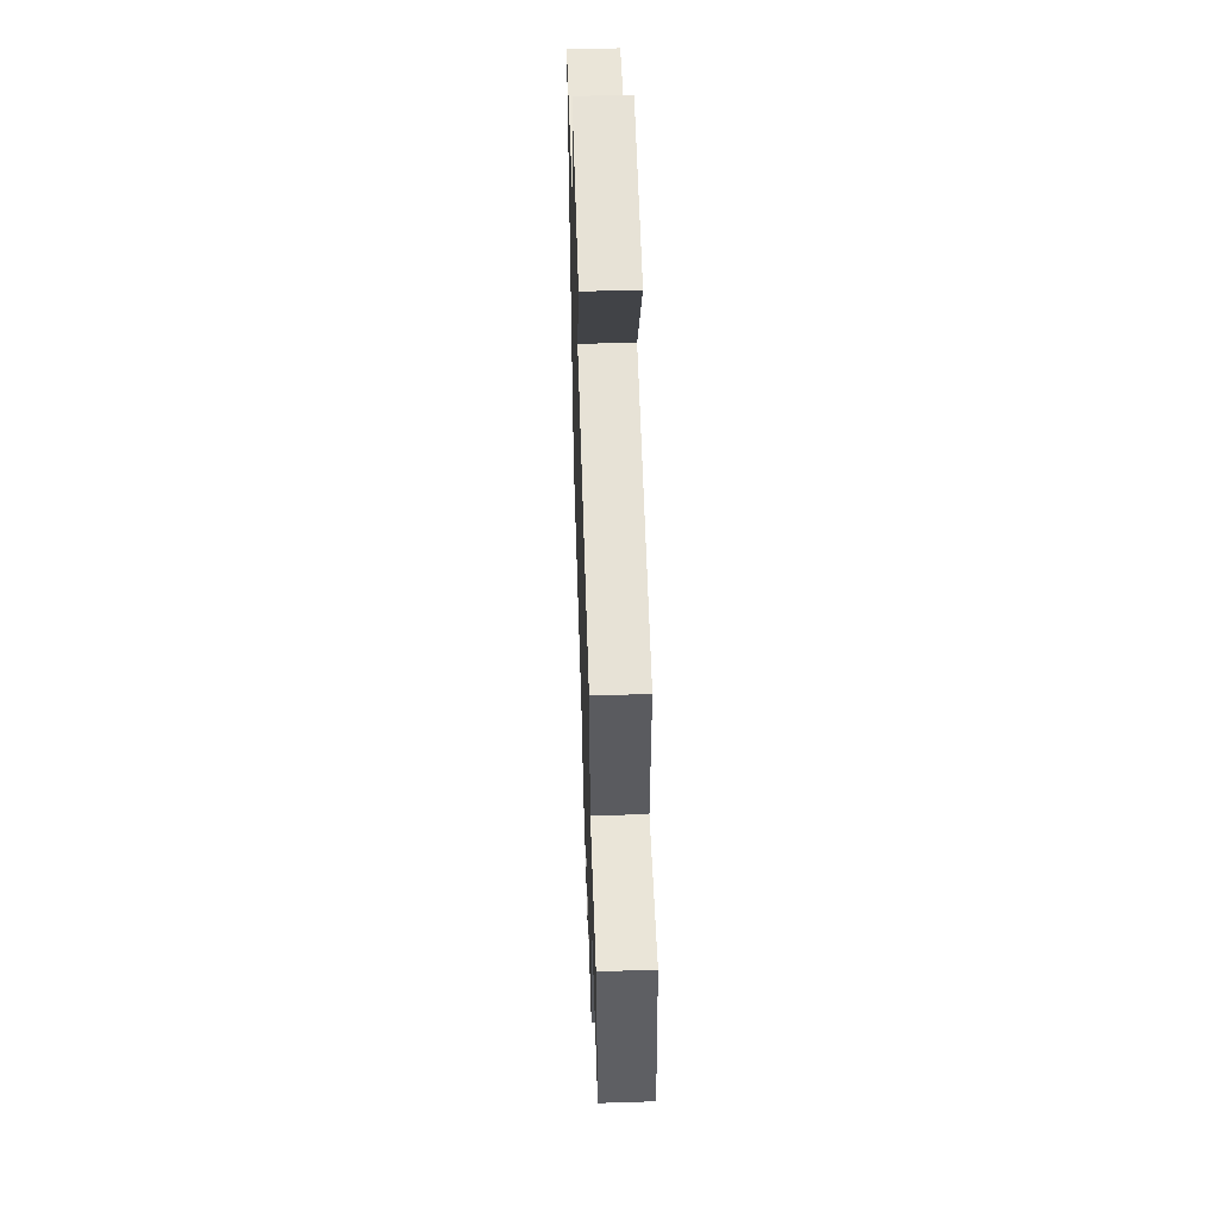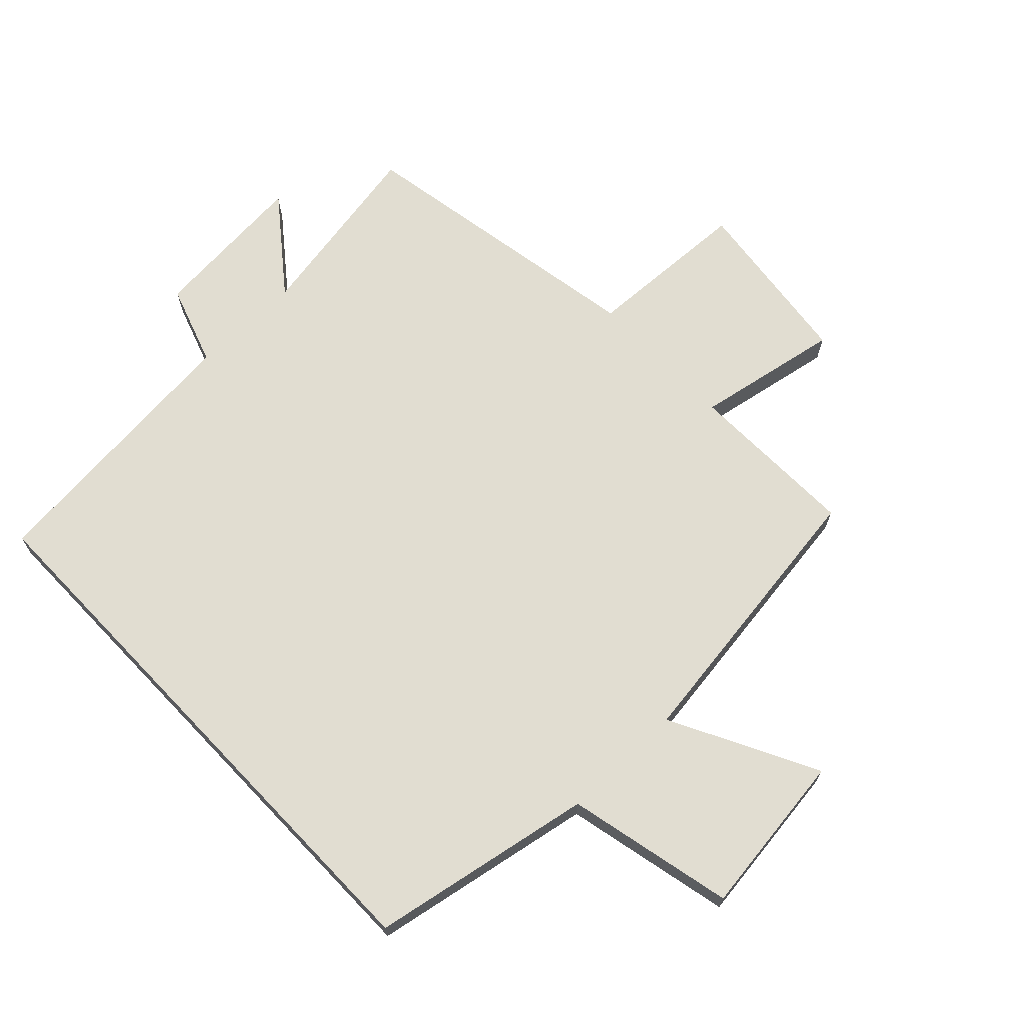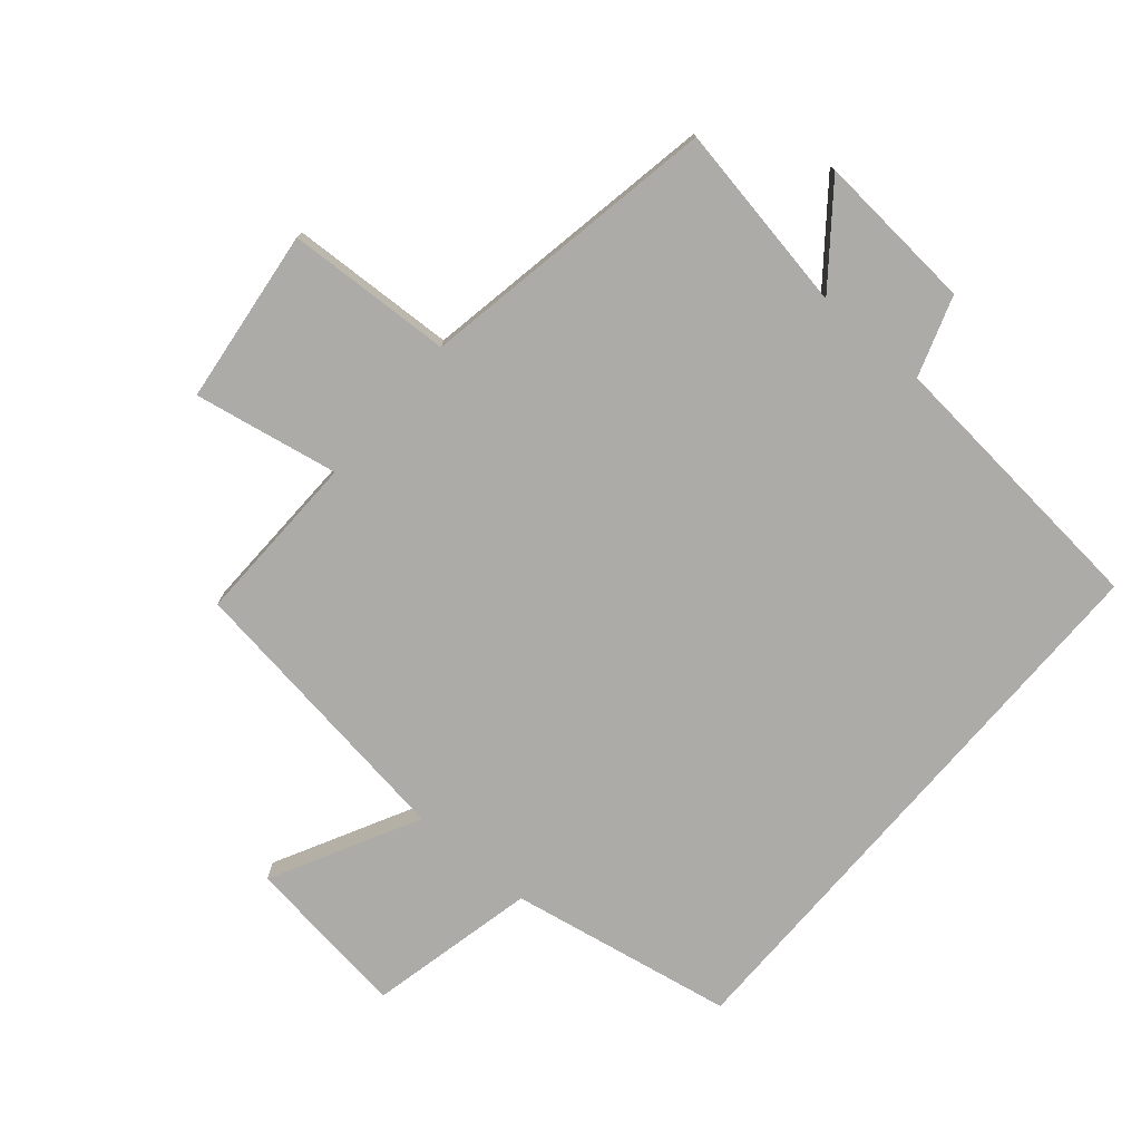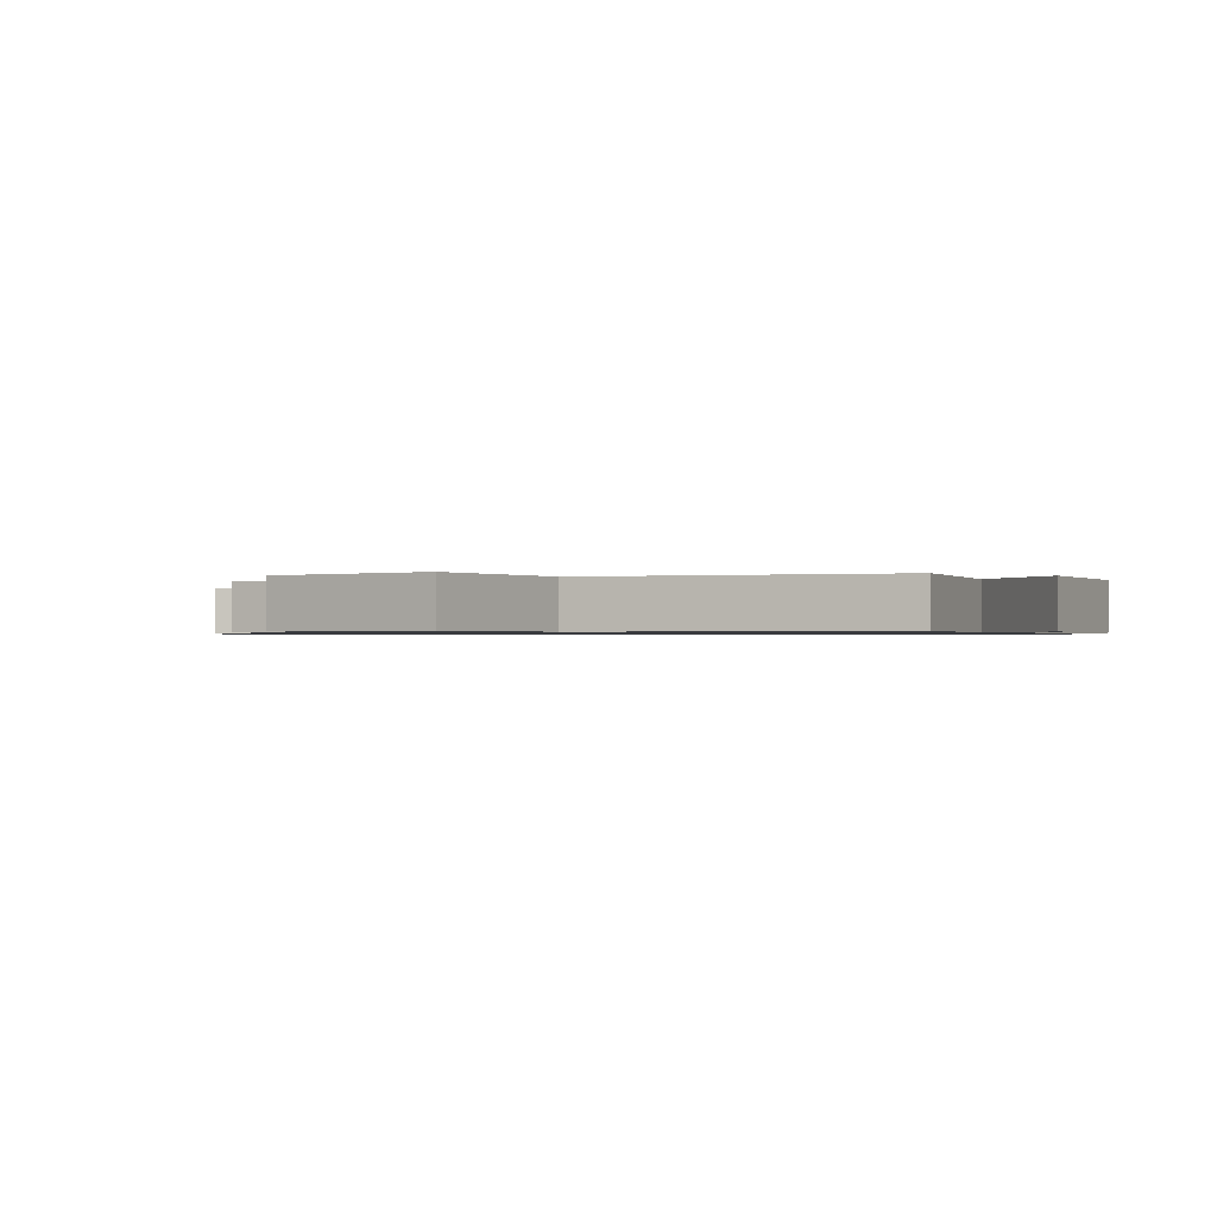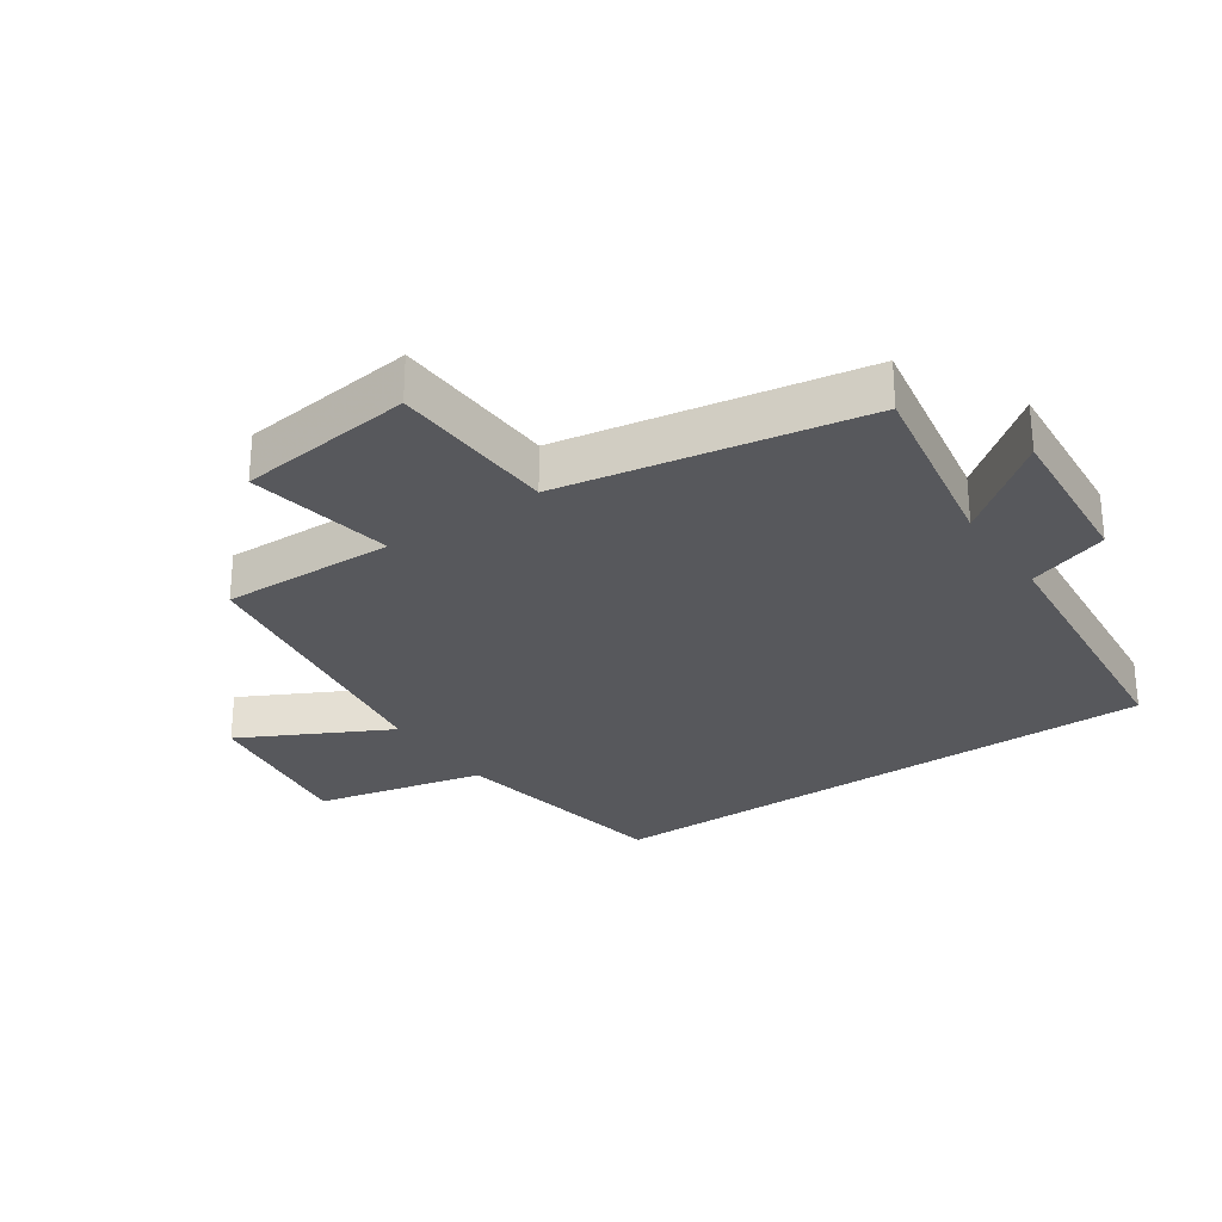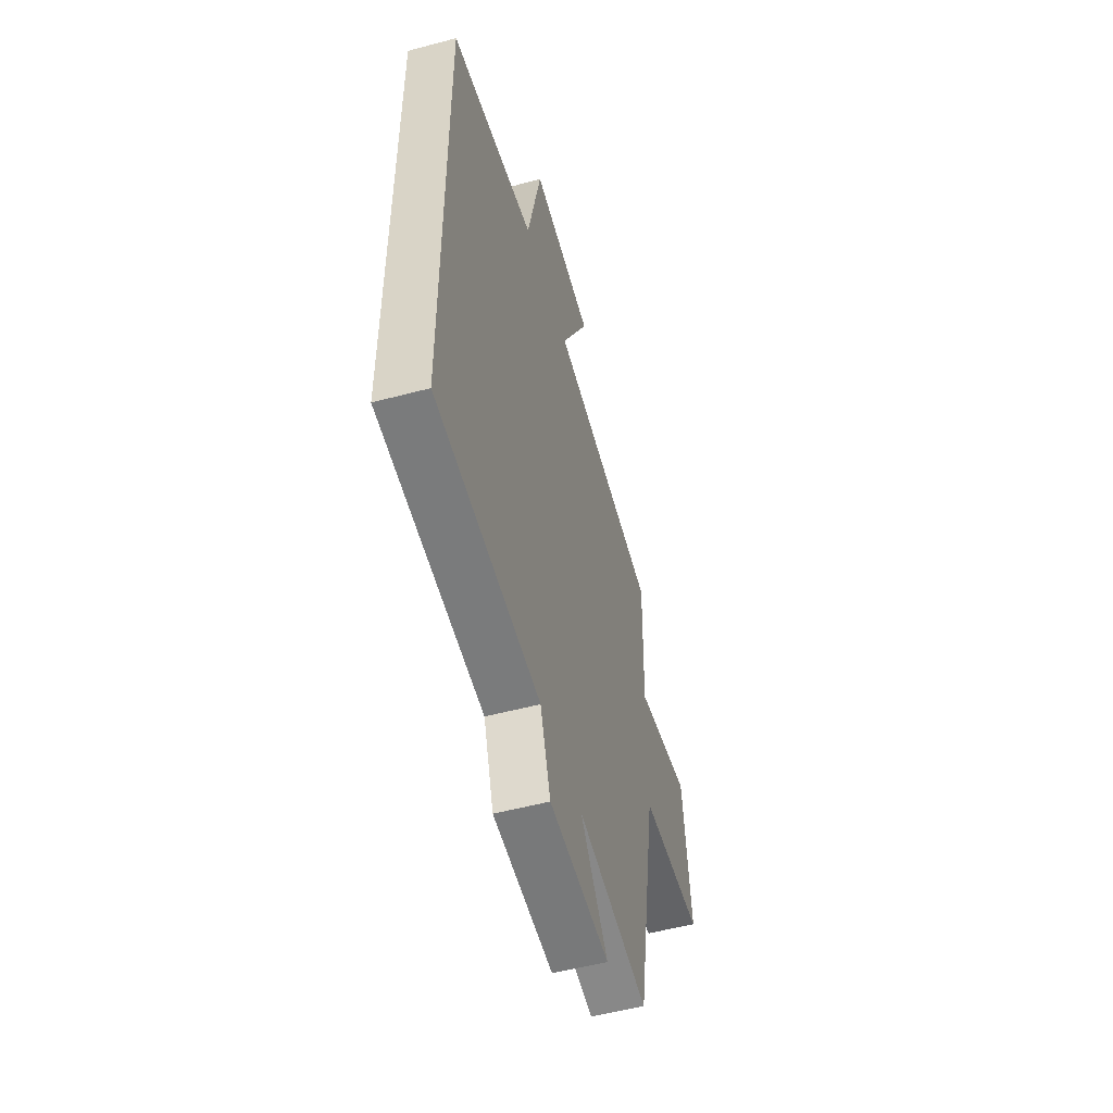
<metadata>
{"format":"obj","ext":"obj","renderer":"f3d","projection":"perspective","resolution":1024,"background":"white","views":[{"elev":55.5,"azim":88.1,"up":"+Z"},{"elev":68.9,"azim":-43.7,"up":"+Y"},{"elev":-76.2,"azim":139.4,"up":"+Y"},{"elev":-0.8,"azim":119.8,"up":"+Y"},{"elev":-28.4,"azim":124.2,"up":"+Y"},{"elev":-53.5,"azim":-74.1,"up":"+Z"}]}
</metadata>
<code>
v -0.5 0.07 -0.46
v -0.5 0.07 0.434
v -0.146 0.07 0.5
v -0.087 0.07 0.765
v 0.173 0.07 0.731
v 0.054 0.07 0.5
v 0.506 0.07 0.438
v 0.5 0.07 0.166
v 0.728 0.07 0.209
v 0.762 0.07 -0.067
v 0.5 0.07 -0.08
v 0.417 0.07 -0.552
v 0.119 0.07 -0.5
v 0.234 0.07 -0.647
v -0.018 0.07 -0.627
v -0.061 0.07 -0.5
v -0.5 0 -0.46
v -0.5 0 0.434
v -0.146 0 0.5
v -0.087 0 0.765
v 0.173 0 0.731
v 0.054 0 0.5
v 0.506 0 0.438
v 0.5 0 0.166
v 0.728 0 0.209
v 0.762 0 -0.067
v 0.5 0 -0.08
v 0.417 0 -0.552
v 0.119 0 -0.5
v 0.234 0 -0.647
v -0.018 0 -0.627
v -0.061 0 -0.5
f 13 14 15 16
f 1 2 3
f 16 1 3
f 13 16 3
f 11 12 13 3
f 8 9 10 11
f 8 11 3
f 6 7 8 3
f 3 4 5 6
f 32 31 30 29
f 19 18 17
f 19 17 32
f 19 32 29
f 19 29 28 27
f 27 26 25 24
f 19 27 24
f 19 24 23 22
f 22 21 20 19
f 1 17 18 2
f 2 18 19 3
f 3 19 20 4
f 4 20 21 5
f 5 21 22 6
f 6 22 23 7
f 7 23 24 8
f 8 24 25 9
f 9 25 26 10
f 10 26 27 11
f 11 27 28 12
f 12 28 29 13
f 13 29 30 14
f 14 30 31 15
f 15 31 32 16
f 16 32 17 1

</code>
